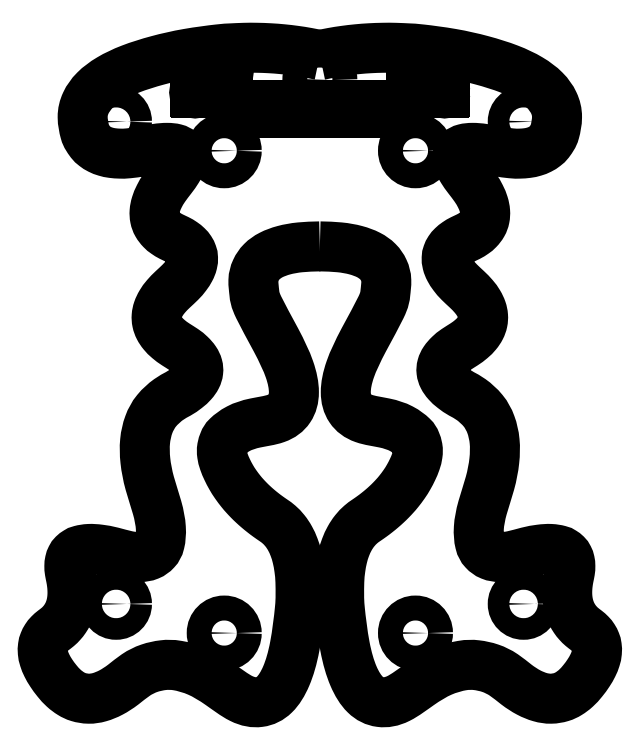
<metadata>
{"format":"dxf","ext":"dxf","renderer":"ezdxf+matplotlib","layout":"modelspace","background":"white","min_lineweight":24,"dpi":150}
</metadata>
<code>
0
SECTION
2
ENTITIES
0
CIRCLE
8
0
10
-24.5
20
-5
40
1.3
0
CIRCLE
8
0
10
24.5
20
-5
40
1.3
0
CIRCLE
8
0
10
24.5
20
-63
40
1.3
0
CIRCLE
8
0
10
-24.5
20
-63
40
1.3
0
CIRCLE
8
0
10
-11.5
20
-8.5
40
1.5
0
CIRCLE
8
0
10
11.5
20
-8.5
40
1.5
0
CIRCLE
8
0
10
11.5
20
-66.5
40
1.5
0
CIRCLE
8
0
10
-11.5
20
-66.5
40
1.5
0
LWPOLYLINE
8
0
90
    4
70
    1
43
0
10
-10
20
-4
10
10
20
-4
10
10
20
-3
10
-10
20
-3
0
CIRCLE
8
0
10
6.939e-16
20
-2.776e-17
40
1.5
0
ARC
8
0
10
-11
20
1.5
40
0.1
50
0
51
180
0
ARC
8
0
10
-11
20
1.5
40
0.1
50
270
51
0
0
ARC
8
0
10
-11
20
-1.5
40
0.1
50
0
51
90
0
ARC
8
0
10
-11
20
-1.5
40
0.1
50
180
51
0
0
LINE
8
0
10
-11
20
1.4
11
-11
21
-1.4
0
ARC
8
0
10
-15
20
1.5
40
0.1
50
0
51
270
0
ARC
8
0
10
-15
20
-1.5
40
0.1
50
90
51
0
0
LINE
8
0
10
-15
20
1.4
11
-15
21
-1.4
0
LINE
8
0
10
-14.9
20
1.5
11
-11.1
21
1.5
0
LINE
8
0
10
-11.1
20
-1.5
11
-14.9
21
-1.5
0
ARC
8
0
10
15
20
1.5
40
0.1
50
0
51
180
0
ARC
8
0
10
15
20
1.5
40
0.1
50
270
51
0
0
ARC
8
0
10
15
20
-1.5
40
0.1
50
0
51
90
0
ARC
8
0
10
15
20
-1.5
40
0.1
50
180
51
0
0
LINE
8
0
10
15
20
1.4
11
15
21
-1.4
0
ARC
8
0
10
11
20
1.5
40
0.1
50
0
51
270
0
ARC
8
0
10
11
20
-1.5
40
0.1
50
90
51
0
0
LINE
8
0
10
11
20
1.4
11
11
21
-1.4
0
LINE
8
0
10
11.1
20
1.5
11
14.9
21
1.5
0
LINE
8
0
10
14.9
20
-1.5
11
11.1
21
-1.5
0
SPLINE
8
0
210
0
220
0
230
0
70
    8
71
    2
72
   26
73
   23
74
    0
42
1e-07
43
1e-07
40
0
40
0
40
0
40
0.04762
40
0.09524
40
0.1429
40
0.1905
40
0.2381
40
0.2857
40
0.3333
40
0.381
40
0.4286
40
0.4762
40
0.5238
40
0.5714
40
0.619
40
0.6667
40
0.7143
40
0.7619
40
0.8095
40
0.8571
40
0.9048
40
0.9524
40
1
40
1
40
1
10
-3.053e-16
20
3
30
0
10
9
20
5
30
0
10
29
20
8.882e-16
30
0
10
28
20
-10
30
0
10
14
20
-7
30
0
10
22
20
-17
30
0
10
13
20
-21
30
0
10
22
20
-29
30
0
10
12
20
-35
30
0
10
23
20
-41
30
0
10
17
20
-59
30
0
10
31
20
-55
30
0
10
29
20
-64
30
0
10
34.91
20
-68.22
30
0
10
28.15
20
-76.49
30
0
10
18
20
-68
30
0
10
4.702
20
-78.36
30
0
10
1
20
-56
30
0
10
10
20
-50
30
0
10
13
20
-42
30
0
10
1.14e-15
20
-40
30
0
10
12
20
-20
30
0
10
3.257e-16
20
-20
30
0
0
SPLINE
8
0
210
0
220
0
230
0
70
    8
71
    2
72
   26
73
   23
74
    0
42
1e-07
43
1e-07
40
0
40
0
40
0
40
0.04762
40
0.09524
40
0.1429
40
0.1905
40
0.2381
40
0.2857
40
0.3333
40
0.381
40
0.4286
40
0.4762
40
0.5238
40
0.5714
40
0.619
40
0.6667
40
0.7143
40
0.7619
40
0.8095
40
0.8571
40
0.9048
40
0.9524
40
1
40
1
40
1
10
-3.053e-16
20
3
30
0
10
-9
20
5
30
0
10
-29
20
0
30
0
10
-28
20
-10
30
0
10
-14
20
-7
30
0
10
-22
20
-17
30
0
10
-13
20
-21
30
0
10
-22
20
-29
30
0
10
-12
20
-35
30
0
10
-23
20
-41
30
0
10
-17
20
-59
30
0
10
-31
20
-55
30
0
10
-29
20
-64
30
0
10
-34.91
20
-68.22
30
0
10
-28.15
20
-76.49
30
0
10
-18
20
-68
30
0
10
-4.702
20
-78.36
30
0
10
-1
20
-56
30
0
10
-10
20
-50
30
0
10
-13
20
-42
30
0
10
0
20
-40
30
0
10
-12
20
-20
30
0
10
0
20
-20
30
0
0
ENDSEC
0
EOF

</code>
